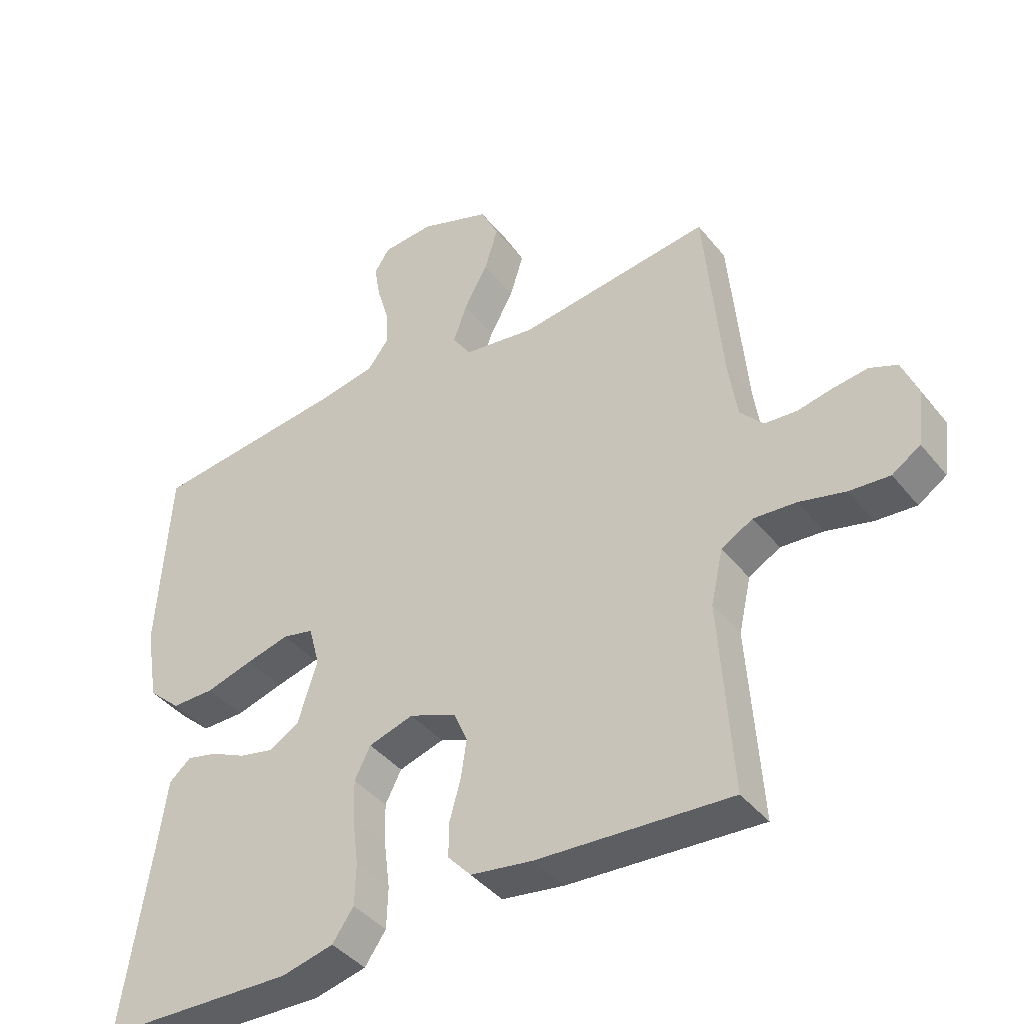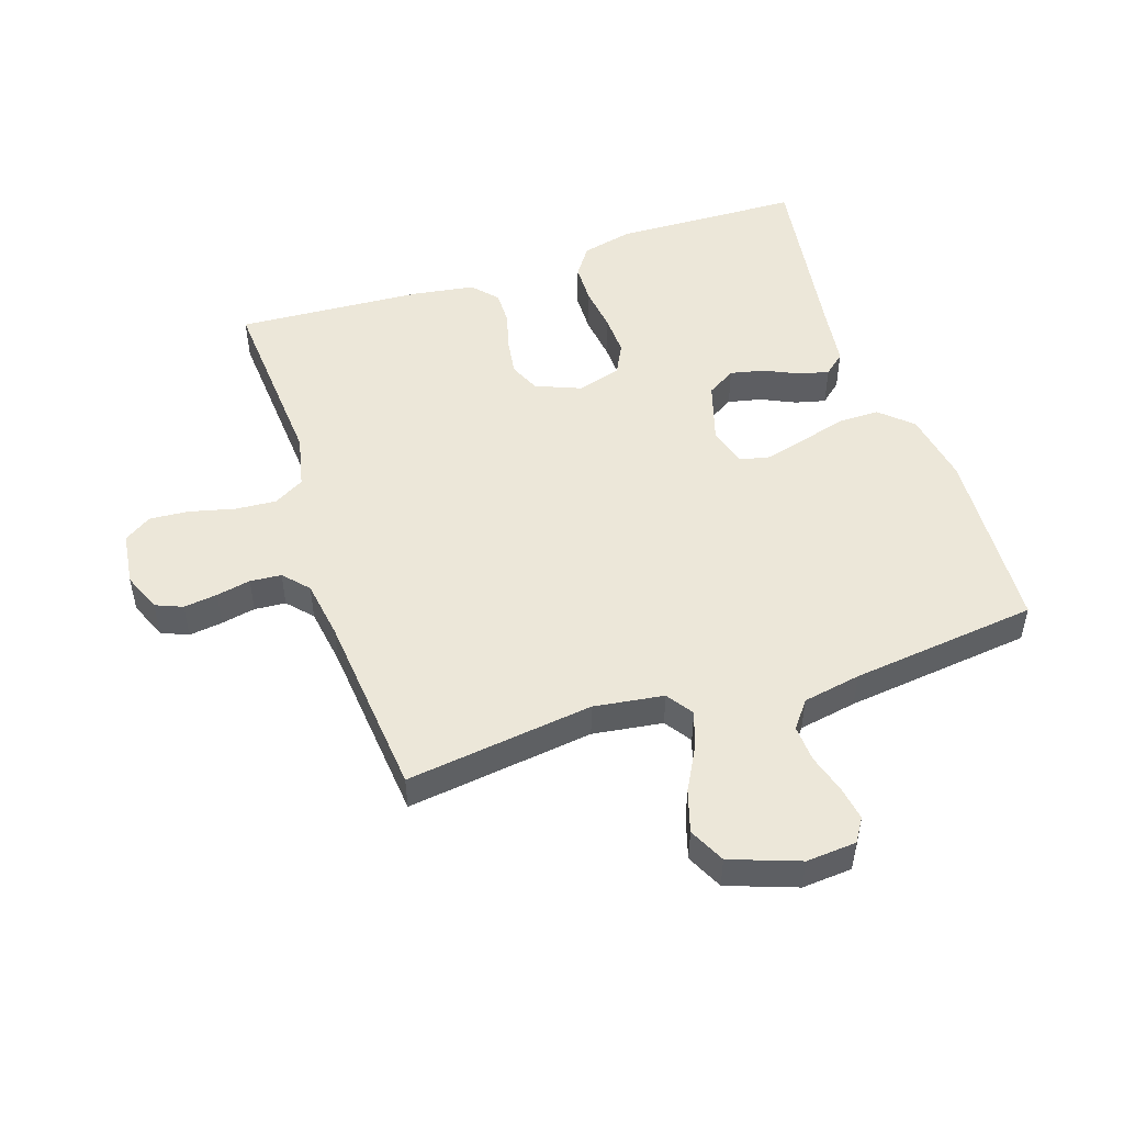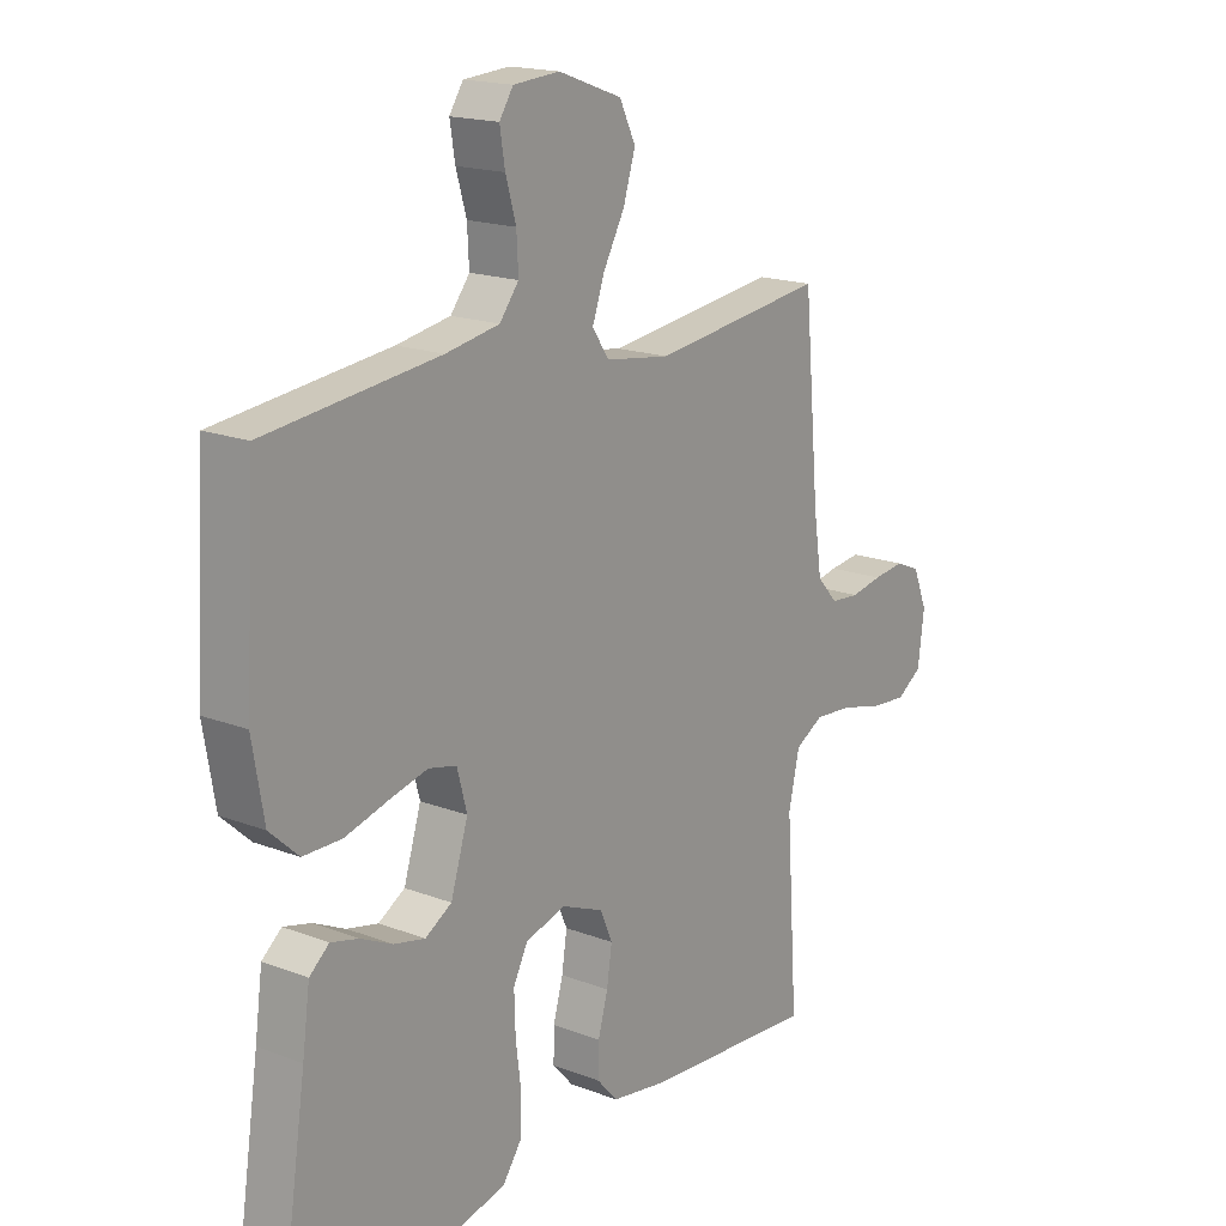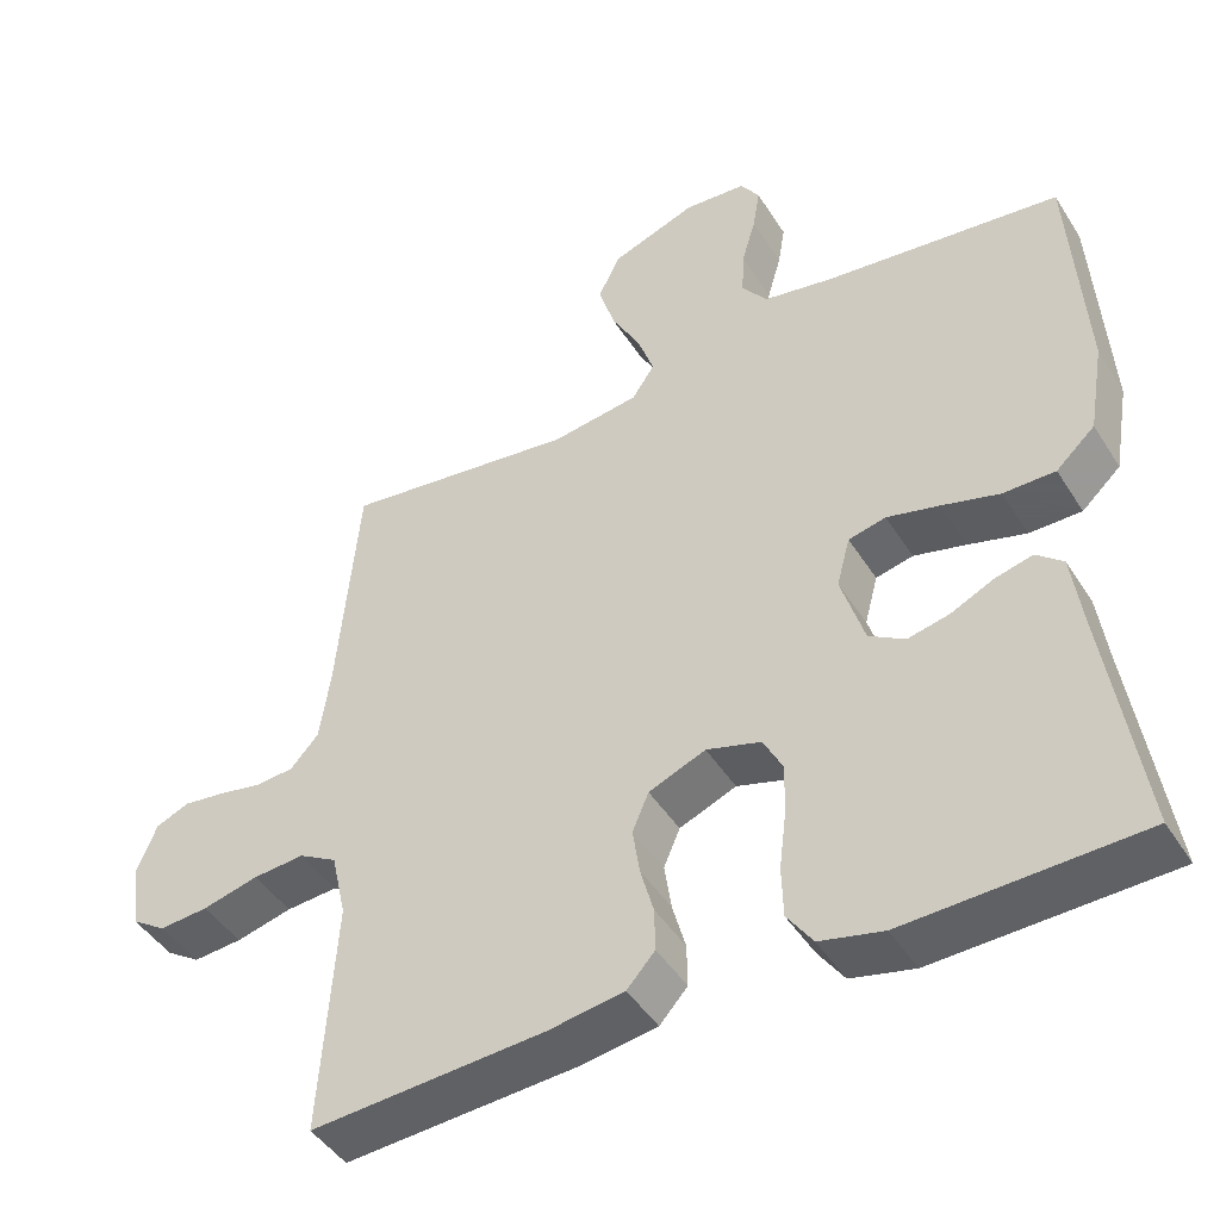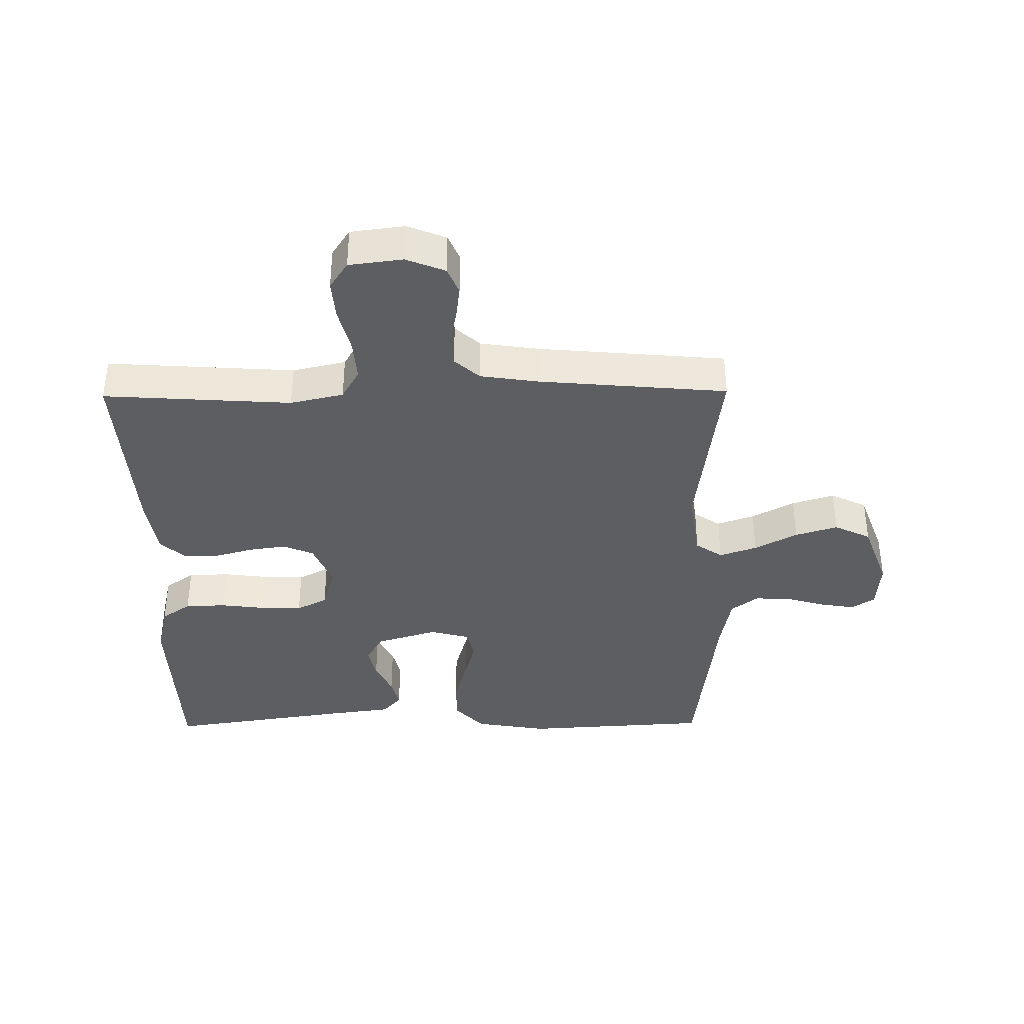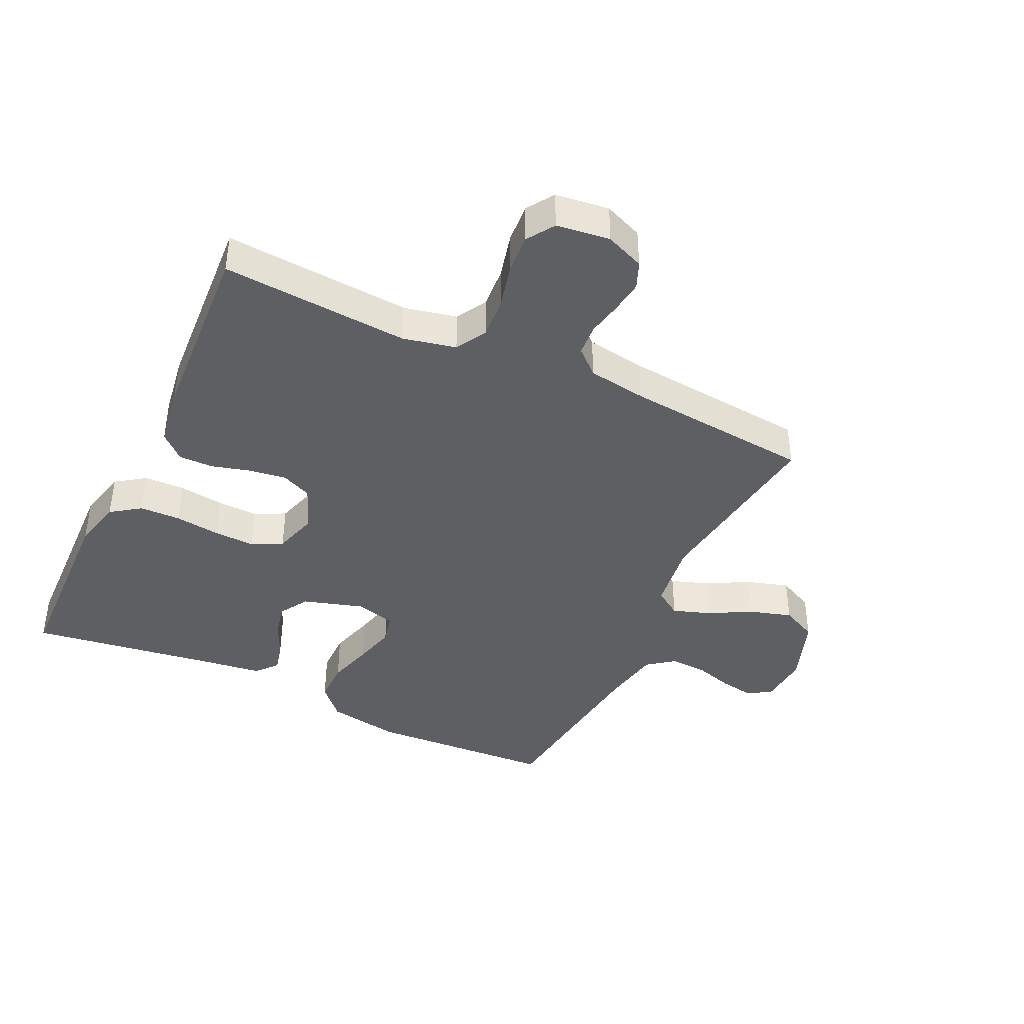
<metadata>
{"format":"obj","ext":"obj","renderer":"f3d","projection":"perspective","resolution":1024,"background":"white","views":[{"elev":-41.1,"azim":-145.0,"up":"+Z"},{"elev":50.0,"azim":-18.5,"up":"+Y"},{"elev":17.5,"azim":127.2,"up":"+Z"},{"elev":-45.3,"azim":30.4,"up":"+Z"},{"elev":-37.7,"azim":-89.3,"up":"+Y"},{"elev":-41.0,"azim":-115.5,"up":"+Y"}]}
</metadata>
<code>
v 0.5 0.07 -0.5
v 0.2 0.07 -0.51
v 0.119 0.07 -0.491
v 0.086 0.07 -0.444
v 0.084 0.07 -0.379
v 0.093 0.07 -0.307
v 0.095 0.07 -0.241
v 0.07 0.07 -0.192
v 0 0.07 -0.171
v -0.073 0.07 -0.201
v -0.094 0.07 -0.25
v -0.085 0.07 -0.31
v -0.068 0.07 -0.371
v -0.067 0.07 -0.426
v -0.103 0.07 -0.466
v -0.2 0.07 -0.481
v -0.5 0.07 -0.5
v -0.48 0.07 -0.2
v -0.499 0.07 -0.115
v -0.548 0.07 -0.087
v -0.614 0.07 -0.092
v -0.686 0.07 -0.11
v -0.749 0.07 -0.115
v -0.793 0.07 -0.086
v -0.804 0.07 0
v -0.779 0.07 0.062
v -0.736 0.07 0.08
v -0.682 0.07 0.073
v -0.627 0.07 0.062
v -0.577 0.07 0.066
v -0.541 0.07 0.106
v -0.527 0.07 0.2
v -0.5 0.07 0.5
v -0.2 0.07 0.461
v -0.088 0.07 0.477
v -0.059 0.07 0.52
v -0.08 0.07 0.58
v -0.117 0.07 0.648
v -0.138 0.07 0.716
v -0.11 0.07 0.774
v 0 0.07 0.814
v 0.08 0.07 0.808
v 0.104 0.07 0.771
v 0.095 0.07 0.716
v 0.077 0.07 0.654
v 0.074 0.07 0.595
v 0.107 0.07 0.552
v 0.2 0.07 0.535
v 0.5 0.07 0.5
v 0.518 0.07 0.2
v 0.498 0.07 0.083
v 0.448 0.07 0.037
v 0.381 0.07 0.037
v 0.307 0.07 0.058
v 0.24 0.07 0.075
v 0.192 0.07 0.064
v 0.175 0.07 0
v 0.205 0.07 -0.097
v 0.251 0.07 -0.125
v 0.305 0.07 -0.113
v 0.36 0.07 -0.087
v 0.408 0.07 -0.075
v 0.442 0.07 -0.104
v 0.455 0.07 -0.2
v 0.5 0 -0.5
v 0.2 0 -0.51
v 0.119 0 -0.491
v 0.086 0 -0.444
v 0.084 0 -0.379
v 0.093 0 -0.307
v 0.095 0 -0.241
v 0.07 0 -0.192
v 0 0 -0.171
v -0.073 0 -0.201
v -0.094 0 -0.25
v -0.085 0 -0.31
v -0.068 0 -0.371
v -0.067 0 -0.426
v -0.103 0 -0.466
v -0.2 0 -0.481
v -0.5 0 -0.5
v -0.48 0 -0.2
v -0.499 0 -0.115
v -0.548 0 -0.087
v -0.614 0 -0.092
v -0.686 0 -0.11
v -0.749 0 -0.115
v -0.793 0 -0.086
v -0.804 0 0
v -0.779 0 0.062
v -0.736 0 0.08
v -0.682 0 0.073
v -0.627 0 0.062
v -0.577 0 0.066
v -0.541 0 0.106
v -0.527 0 0.2
v -0.5 0 0.5
v -0.2 0 0.461
v -0.088 0 0.477
v -0.059 0 0.52
v -0.08 0 0.58
v -0.117 0 0.648
v -0.138 0 0.716
v -0.11 0 0.774
v 0 0 0.814
v 0.08 0 0.808
v 0.104 0 0.771
v 0.095 0 0.716
v 0.077 0 0.654
v 0.074 0 0.595
v 0.107 0 0.552
v 0.2 0 0.535
v 0.5 0 0.5
v 0.518 0 0.2
v 0.498 0 0.083
v 0.448 0 0.037
v 0.381 0 0.037
v 0.307 0 0.058
v 0.24 0 0.075
v 0.192 0 0.064
v 0.175 0 0
v 0.205 0 -0.097
v 0.251 0 -0.125
v 0.305 0 -0.113
v 0.36 0 -0.087
v 0.408 0 -0.075
v 0.442 0 -0.104
v 0.455 0 -0.2
f 62 63 64
f 61 62 64
f 60 61 64
f 4 5 6
f 3 4 6
f 2 3 6
f 1 2 6
f 64 1 6
f 60 64 6
f 59 60 6
f 58 59 6 7
f 57 58 7 8
f 56 57 8 9
f 52 53 54
f 51 52 54
f 50 51 54
f 49 50 54
f 48 49 54
f 47 48 54 55
f 46 47 55 56
f 43 44 45
f 42 43 45
f 41 42 45
f 40 41 45
f 39 40 45
f 38 39 45
f 37 38 45
f 36 37 45 46
f 56 9 10
f 46 56 10
f 36 46 10
f 35 36 10
f 32 33 34
f 35 10 11
f 34 35 11
f 32 34 11
f 31 32 11
f 27 28 29
f 26 27 29
f 25 26 29
f 24 25 29
f 23 24 29
f 22 23 29
f 21 22 29
f 20 21 29 30
f 31 11 12
f 30 31 12
f 20 30 12
f 19 20 12
f 16 17 18
f 16 18 19
f 15 16 19
f 14 15 19
f 13 14 19
f 12 13 19
f 128 127 126
f 128 126 125
f 128 125 124
f 70 69 68
f 70 68 67
f 70 67 66
f 70 66 65
f 70 65 128
f 70 128 124
f 70 124 123
f 71 70 123 122
f 72 71 122 121
f 73 72 121 120
f 118 117 116
f 118 116 115
f 118 115 114
f 118 114 113
f 118 113 112
f 119 118 112 111
f 120 119 111 110
f 109 108 107
f 109 107 106
f 109 106 105
f 109 105 104
f 109 104 103
f 109 103 102
f 109 102 101
f 110 109 101 100
f 74 73 120
f 74 120 110
f 74 110 100
f 74 100 99
f 98 97 96
f 75 74 99
f 75 99 98
f 75 98 96
f 75 96 95
f 93 92 91
f 93 91 90
f 93 90 89
f 93 89 88
f 93 88 87
f 93 87 86
f 93 86 85
f 94 93 85 84
f 76 75 95
f 76 95 94
f 76 94 84
f 76 84 83
f 82 81 80
f 83 82 80
f 83 80 79
f 83 79 78
f 83 78 77
f 83 77 76
f 1 65 66 2
f 2 66 67 3
f 3 67 68 4
f 4 68 69 5
f 5 69 70 6
f 6 70 71 7
f 7 71 72 8
f 8 72 73 9
f 9 73 74 10
f 10 74 75 11
f 11 75 76 12
f 12 76 77 13
f 13 77 78 14
f 14 78 79 15
f 15 79 80 16
f 16 80 81 17
f 17 81 82 18
f 18 82 83 19
f 19 83 84 20
f 20 84 85 21
f 21 85 86 22
f 22 86 87 23
f 23 87 88 24
f 24 88 89 25
f 25 89 90 26
f 26 90 91 27
f 27 91 92 28
f 28 92 93 29
f 29 93 94 30
f 30 94 95 31
f 31 95 96 32
f 32 96 97 33
f 33 97 98 34
f 34 98 99 35
f 35 99 100 36
f 36 100 101 37
f 37 101 102 38
f 38 102 103 39
f 39 103 104 40
f 40 104 105 41
f 41 105 106 42
f 42 106 107 43
f 43 107 108 44
f 44 108 109 45
f 45 109 110 46
f 46 110 111 47
f 47 111 112 48
f 48 112 113 49
f 49 113 114 50
f 50 114 115 51
f 51 115 116 52
f 52 116 117 53
f 53 117 118 54
f 54 118 119 55
f 55 119 120 56
f 56 120 121 57
f 57 121 122 58
f 58 122 123 59
f 59 123 124 60
f 60 124 125 61
f 61 125 126 62
f 62 126 127 63
f 63 127 128 64
f 64 128 65 1

</code>
